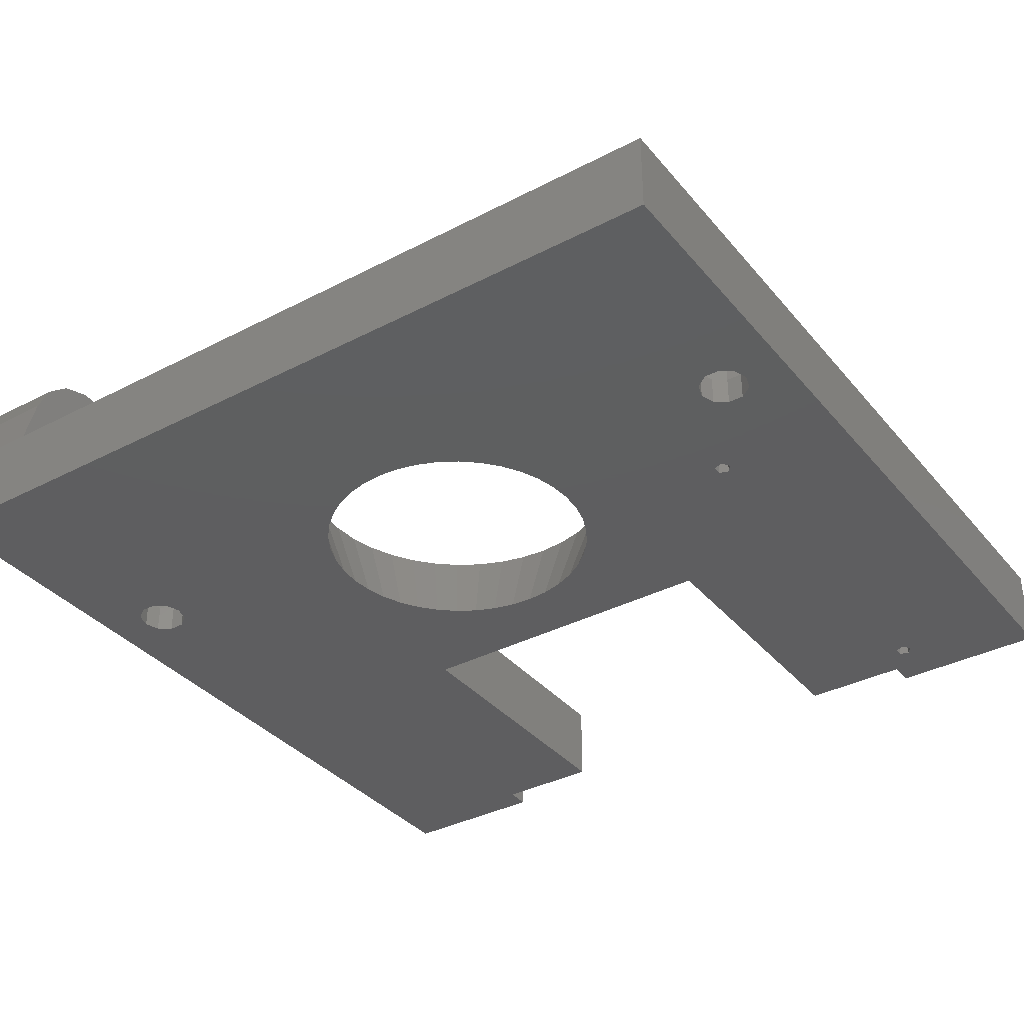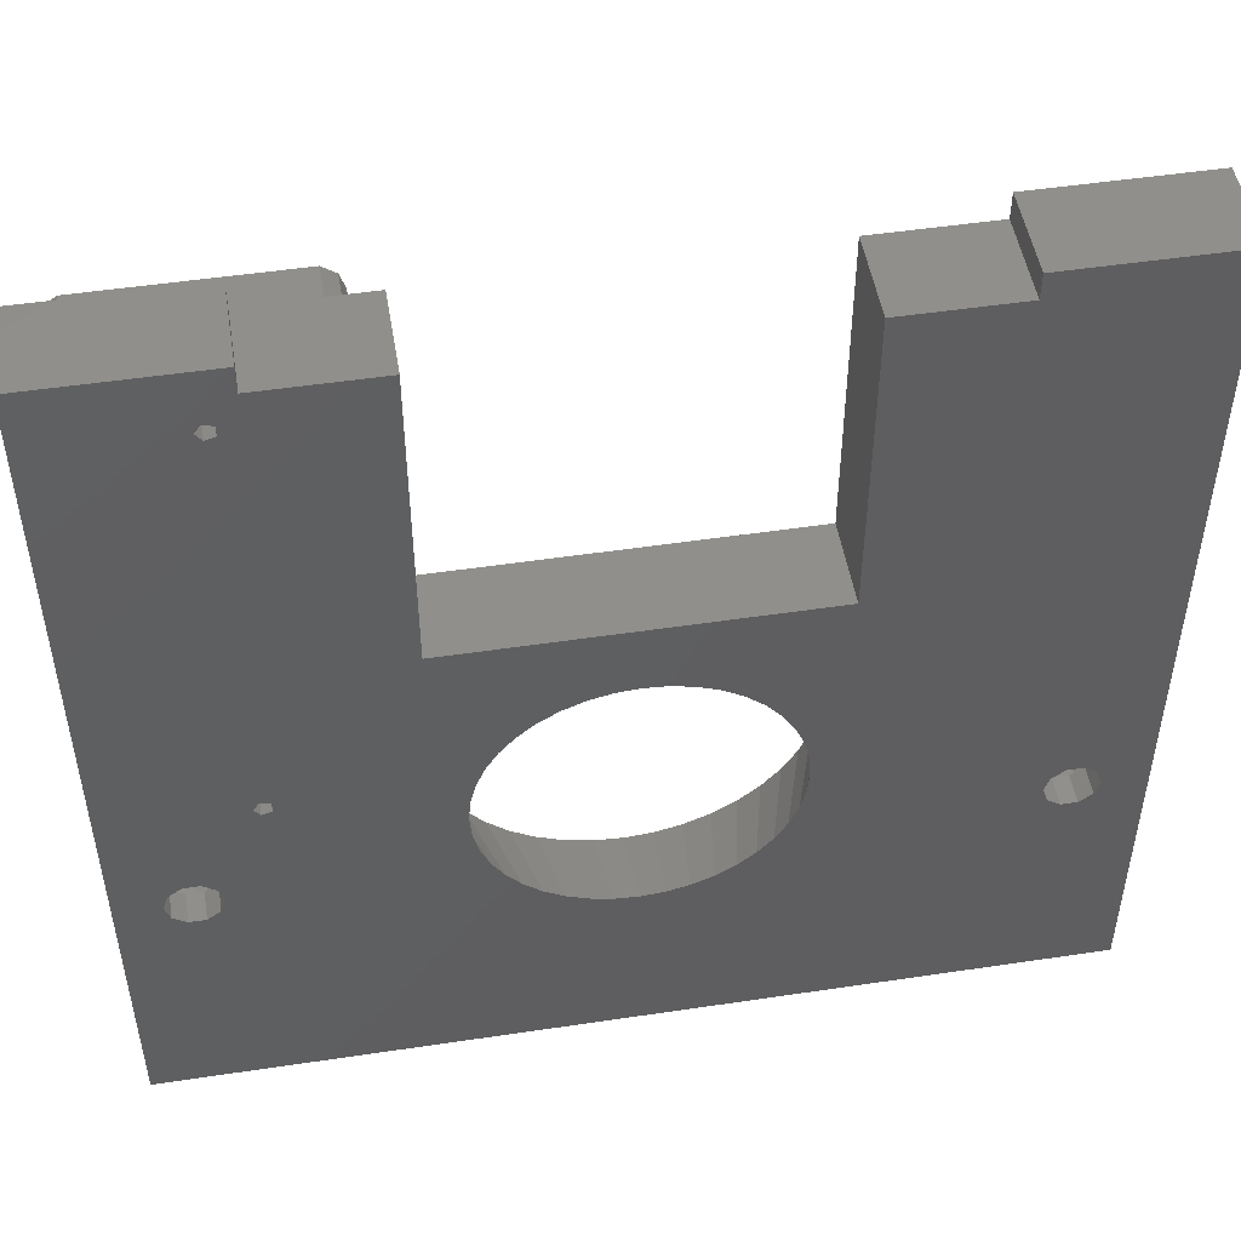
<metadata>
{"format":"stl","ext":"stl","renderer":"f3d","projection":"perspective","resolution":1024,"background":"white","views":[{"elev":-36.0,"azim":34.3,"up":"+Z"},{"elev":49.8,"azim":170.6,"up":"+Y"}]}
</metadata>
<code>
# stl→obj: 386 verts, 792 faces
v 24.21 2.118 5
v 24.5 3 2.5
v 24.5 3 5
v 24.21 2.118 2.5
v 11.5 3 2.5
v 11.79 3.882 5
v 11.79 3.882 2.5
v 11.5 3 5
v 12.54 1.573 2.5
v 23.46 1.573 5
v 12.54 1.573 5
v 23.46 1.573 2.5
v 11.79 2.118 2.5
v 11.79 2.118 5
v 24.21 3.882 2.5
v 23.46 4.427 5
v 24.21 3.882 5
v 23.46 4.427 2.5
v 12.54 4.427 2.5
v 12.54 4.427 5
v 18.5 3 5
v 18.15 3.476 5
v 17.6 3.294 5
v 17.6 2.706 5
v 18.15 2.524 5
v 24.21 27.62 5
v 24.5 28.5 2.5
v 24.5 28.5 5
v 24.21 27.62 2.5
v 11.5 28.5 2.5
v 11.79 29.38 5
v 11.79 29.38 2.5
v 11.5 28.5 5
v 12.54 27.07 2.5
v 23.46 27.07 5
v 12.54 27.07 5
v 23.46 27.07 2.5
v 11.79 27.62 2.5
v 11.79 27.62 5
v 24.21 29.38 2.5
v 23.46 29.93 5
v 24.21 29.38 5
v 23.46 29.93 2.5
v 12.54 29.93 2.5
v 12.54 29.93 5
v 18.5 28.5 5
v 18.15 28.98 5
v 17.6 28.79 5
v 17.6 28.21 5
v 18.15 28.02 5
v -26 32 -2.5
v -26 -8.761 2.5
v -26 32 2.5
v -26 -12.5 5
v -26 -9.889 6.83
v -26 -12.79 5.882
v -26 -12.79 4.118
v -26 -13.54 3.573
v -26 -19.5 -2.5
v -26 -15.21 5.882
v -26 -17.64 7.645
v -26 -16.25 8.897
v -26 -18.4 5.936
v -26 -15.5 5
v -26 -15.21 4.118
v -26 -19.25 2.5
v -26 -14.46 3.573
v -26 -19.5 2.5
v -26 -10.99 8.344
v -26 -13.54 6.427
v -26 -12.61 9.28
v -26 -14.47 9.475
v -26 -14.46 6.427
v 26 -19.5 2.5
v 26 -19.5 -2.5
v 26 32 -2.5
v 26 32 2.5
v -22 -6.9 2.5
v -21 -8.761 2.5
v -20.85 -6.672 2.5
v -23.15 -6.672 2.5
v -24.12 -6.021 2.5
v -24.77 -5.048 2.5
v -25 -3.9 2.5
v -16.5 30.5 2.5
v -16.5 32 2.5
v -19.23 -2.752 2.5
v -19 -3.9 2.5
v -19.88 -1.779 2.5
v -20.85 -1.128 2.5
v -22 -0.9 2.5
v -23.15 -1.128 2.5
v -24.12 -1.779 2.5
v -24.77 -2.752 2.5
v -10 12.5 2.5
v -10 30.5 2.5
v -10 1.584 2.5
v -10.02 1.291 2.5
v 10 12.5 2.5
v 10 30.5 2.5
v 8.191 5.951 2.5
v 25 -3.9 2.5
v 16.5 32 2.5
v 16.5 30.5 2.5
v 8.868 4.848 2.5
v 9.021 4.597 2.5
v 10.02 1.291 2.5
v 10.12 1.11e-15 2.5
v 10 1.584 2.5
v 9.698 2.843 2.5
v 9.629 3.129 2.5
v 9.517 3.401 2.5
v 8 6.175 2.5
v 7.159 7.159 2.5
v 6.175 8 2.5
v 5.951 8.191 2.5
v 4.848 8.868 2.5
v 4.597 9.021 2.5
v 3.401 9.517 2.5
v 3.129 9.629 2.5
v 2.843 9.698 2.5
v 1.584 10 2.5
v 1.291 10.02 2.5
v 0 10.12 2.5
v -1.291 10.02 2.5
v -2.843 9.698 2.5
v -1.584 10 2.5
v -4.848 8.868 2.5
v -4.597 9.021 2.5
v -6.175 8 2.5
v -5.951 8.191 2.5
v -8 6.175 2.5
v -7.159 7.159 2.5
v -3.129 9.629 2.5
v -3.401 9.517 2.5
v -8.191 5.951 2.5
v -8.868 4.848 2.5
v -9.021 4.597 2.5
v -9.517 3.401 2.5
v -9.629 3.129 2.5
v -9.698 2.843 2.5
v 24.77 -5.048 2.5
v 24.12 -6.021 2.5
v 23.15 -6.672 2.5
v 22 -6.9 2.5
v 20.85 -6.672 2.5
v 7.159 -7.159 2.5
v 19.88 -6.021 2.5
v 8.191 -5.951 2.5
v 19.23 -5.048 2.5
v 10 -1.584 2.5
v 19 -3.9 2.5
v 9.698 -2.843 2.5
v 10.02 -1.291 2.5
v 9.629 -3.129 2.5
v 9.517 -3.401 2.5
v 9.021 -4.597 2.5
v 8.868 -4.848 2.5
v 8 -6.175 2.5
v 6.175 -8 2.5
v 5.951 -8.191 2.5
v 4.848 -8.868 2.5
v 4.597 -9.021 2.5
v 3.401 -9.517 2.5
v 3.129 -9.629 2.5
v 2.843 -9.698 2.5
v 1.584 -10 2.5
v 1.291 -10.02 2.5
v 0 -10.12 2.5
v -21 -19.25 2.5
v -1.291 -10.02 2.5
v -1.584 -10 2.5
v -2.843 -9.698 2.5
v -3.129 -9.629 2.5
v -4.848 -8.868 2.5
v -5.951 -8.191 2.5
v -6.175 -8 2.5
v -7.159 -7.159 2.5
v -8 -6.175 2.5
v -8.191 -5.951 2.5
v -19.23 -5.048 2.5
v -8.868 -4.848 2.5
v -9.021 -4.597 2.5
v -9.698 -2.843 2.5
v -10 -1.584 2.5
v -10.12 1.11e-15 2.5
v -10.02 -1.291 2.5
v -9.629 -3.129 2.5
v -9.517 -3.401 2.5
v -19.88 -6.021 2.5
v -4.597 -9.021 2.5
v -3.401 -9.517 2.5
v 24.77 -2.752 2.5
v 24.12 -1.779 2.5
v 23.15 -1.128 2.5
v 22 -0.9 2.5
v 20.85 -1.128 2.5
v 19.23 -2.752 2.5
v 19.88 -1.779 2.5
v -16.5 32 -2.5
v 16.5 32 -2.5
v 18.15 28.02 -2.5
v 18.15 3.476 -2.5
v 18.5 28.5 -2.5
v 10 12.5 -2.5
v 17.6 3.294 -2.5
v 23.5 -3.9 -2.5
v 23.21 -4.782 -2.5
v 22.46 -5.327 -2.5
v 21.54 -5.327 -2.5
v 5.922 -5.922 -2.5
v 21.54 -2.473 -2.5
v 18.15 2.524 -2.5
v 18.5 3 -2.5
v 7.462 -3.802 -2.5
v 20.5 -3.9 -2.5
v 20.79 -4.782 -2.5
v 7.627 -3.403 -2.5
v 8.171 1.73 -2.5
v 17.6 2.706 -2.5
v 17.6 28.21 -2.5
v 10 30.5 -2.5
v 16.5 30.5 -2.5
v 7.965 -2.588 -2.5
v 8.375 -1.11e-15 -2.5
v 8.341 0.4302 -2.5
v 8.341 -0.4302 -2.5
v 8.272 -1.31 -2.5
v 8.171 -1.73 -2.5
v 20.79 -3.018 -2.5
v 7.001 -4.555 -2.5
v 6.776 -4.923 -2.5
v 6.202 -5.594 -2.5
v 5.594 -6.202 -2.5
v 4.923 -6.776 -2.5
v 4.555 -7.001 -2.5
v 3.802 -7.462 -2.5
v 3.403 -7.627 -2.5
v 2.588 -7.965 -2.5
v 1.73 -8.171 -2.5
v 1.31 -8.272 -2.5
v 0.4302 -8.341 -2.5
v 0 -8.375 -2.5
v -0.4302 -8.341 -2.5
v -1.31 -8.272 -2.5
v -1.73 -8.171 -2.5
v -3.403 -7.627 -2.5
v -2.588 -7.965 -2.5
v -20.5 -3.9 -2.5
v -7.627 -3.403 -2.5
v -7.462 -3.802 -2.5
v -20.79 -3.018 -2.5
v -8.341 -0.4302 -2.5
v -8.272 -1.31 -2.5
v -8.375 -1.11e-15 -2.5
v -10 12.5 -2.5
v -16.5 30.5 -2.5
v -10 30.5 -2.5
v -21.54 -2.473 -2.5
v -8.171 -1.73 -2.5
v -7.965 -2.588 -2.5
v -20.79 -4.782 -2.5
v -7.001 -4.555 -2.5
v -6.776 -4.923 -2.5
v -6.202 -5.594 -2.5
v -5.922 -5.922 -2.5
v -5.594 -6.202 -2.5
v -4.923 -6.776 -2.5
v -4.555 -7.001 -2.5
v -3.802 -7.462 -2.5
v -21.54 -5.327 -2.5
v -23.21 -4.782 -2.5
v -23.5 -3.9 -2.5
v -22.46 -5.327 -2.5
v 23.21 -3.018 -2.5
v 22.46 -2.473 -2.5
v 18.15 28.98 -2.5
v 17.6 28.79 -2.5
v 8.272 1.31 -2.5
v 7.965 2.588 -2.5
v 7.627 3.403 -2.5
v 7.462 3.802 -2.5
v 7.001 4.555 -2.5
v 6.776 4.923 -2.5
v 6.202 5.594 -2.5
v 5.922 5.922 -2.5
v 5.594 6.202 -2.5
v 4.923 6.776 -2.5
v 4.555 7.001 -2.5
v 3.802 7.462 -2.5
v 3.403 7.627 -2.5
v 2.588 7.965 -2.5
v 1.73 8.171 -2.5
v 1.31 8.272 -2.5
v 0.4302 8.341 -2.5
v 0 8.375 -2.5
v -0.4302 8.341 -2.5
v -1.31 8.272 -2.5
v -1.73 8.171 -2.5
v -2.588 7.965 -2.5
v -3.403 7.627 -2.5
v -3.802 7.462 -2.5
v -7.627 3.403 -2.5
v -7.965 2.588 -2.5
v -8.341 0.4302 -2.5
v -4.555 7.001 -2.5
v -4.923 6.776 -2.5
v -5.594 6.202 -2.5
v -5.922 5.922 -2.5
v -6.202 5.594 -2.5
v -6.776 4.923 -2.5
v -7.001 4.555 -2.5
v -7.462 3.802 -2.5
v -8.171 1.73 -2.5
v -8.272 1.31 -2.5
v -22.46 -2.473 -2.5
v -23.21 -3.018 -2.5
v -21 -13.54 6.427
v -21 -10.99 8.344
v -21 -12.61 9.28
v -21 -12.79 5.882
v -21 -12.5 5
v -21 -14.47 9.475
v -21 -14.46 6.427
v -21 -16.25 8.897
v -21 -15.21 5.882
v -21 -17.64 7.645
v -21 -9.889 6.83
v -21 -12.79 4.118
v -21 -13.54 3.573
v -21 -14.46 3.573
v -21 -18.4 5.936
v -21 -15.5 5
v -21 -15.21 4.118
v -20.5 -3.9 -0.8
v -20.79 -4.782 -0.8
v -23.21 -4.782 -0.8
v -23.5 -3.9 -0.8
v -22.46 -5.327 -0.8
v -21.54 -5.327 -0.8
v -21.54 -2.473 -0.8
v -22.46 -2.473 -0.8
v -20.79 -3.018 -0.8
v -23.21 -3.018 -0.8
v -19.23 -5.048 -0.8
v -19 -3.9 -0.8
v -25 -3.9 -0.8
v -24.77 -5.048 -0.8
v -20.85 -6.672 -0.8
v -22 -6.9 -0.8
v -19.88 -6.021 -0.8
v -23.15 -1.128 -0.8
v -22 -0.9 -0.8
v -23.15 -6.672 -0.8
v -24.12 -6.021 -0.8
v -19.23 -2.752 -0.8
v -19.88 -1.779 -0.8
v -20.85 -1.128 -0.8
v -24.12 -1.779 -0.8
v -24.77 -2.752 -0.8
v 23.5 -3.9 -0.8
v 23.21 -4.782 -0.8
v 20.79 -4.782 -0.8
v 20.5 -3.9 -0.8
v 21.54 -5.327 -0.8
v 22.46 -5.327 -0.8
v 22.46 -2.473 -0.8
v 21.54 -2.473 -0.8
v 23.21 -3.018 -0.8
v 20.79 -3.018 -0.8
v 24.77 -5.048 -0.8
v 25 -3.9 -0.8
v 19 -3.9 -0.8
v 19.23 -5.048 -0.8
v 23.15 -6.672 -0.8
v 22 -6.9 -0.8
v 24.12 -6.021 -0.8
v 20.85 -1.128 -0.8
v 22 -0.9 -0.8
v 20.85 -6.672 -0.8
v 19.88 -6.021 -0.8
v 24.77 -2.752 -0.8
v 24.12 -1.779 -0.8
v 23.15 -1.128 -0.8
v 19.88 -1.779 -0.8
v 19.23 -2.752 -0.8
f 1 2 3
f 2 1 4
f 5 6 7
f 6 5 8
f 9 10 11
f 10 9 12
f 12 1 10
f 1 12 4
f 13 11 14
f 11 13 9
f 15 16 17
f 16 15 18
f 19 6 20
f 6 19 7
f 17 1 3
f 16 1 17
f 16 10 1
f 16 21 10
f 16 22 21
f 23 20 24
f 22 20 23
f 20 22 16
f 25 10 21
f 25 11 10
f 24 11 25
f 20 11 24
f 6 11 20
f 6 14 11
f 14 6 8
f 13 8 5
f 8 13 14
f 3 15 17
f 15 3 2
f 18 20 16
f 20 18 19
f 26 27 28
f 27 26 29
f 30 31 32
f 31 30 33
f 34 35 36
f 35 34 37
f 37 26 35
f 26 37 29
f 38 36 39
f 36 38 34
f 40 41 42
f 41 40 43
f 44 31 45
f 31 44 32
f 42 26 28
f 41 26 42
f 41 35 26
f 41 46 35
f 41 47 46
f 48 45 49
f 47 45 48
f 45 47 41
f 50 35 46
f 50 36 35
f 49 36 50
f 45 36 49
f 31 36 45
f 31 39 36
f 39 31 33
f 38 33 30
f 33 38 39
f 28 40 42
f 40 28 27
f 43 45 41
f 45 43 44
f 51 52 53
f 54 55 52
f 56 55 54
f 52 57 54
f 52 58 57
f 59 58 52
f 60 61 62
f 63 64 65
f 60 63 61
f 66 65 67
f 65 66 63
f 58 59 67
f 59 52 51
f 67 59 66
f 66 59 68
f 55 56 69
f 70 69 56
f 69 70 71
f 72 70 73
f 70 72 71
f 62 73 60
f 63 60 64
f 73 62 72
f 59 74 68
f 74 59 75
f 74 76 77
f 76 74 75
f 78 79 80
f 81 79 78
f 52 81 82
f 81 52 79
f 83 52 82
f 84 52 83
f 52 84 53
f 53 85 86
f 85 87 88
f 85 89 87
f 85 90 89
f 85 91 90
f 85 53 91
f 91 53 92
f 92 53 93
f 94 53 84
f 93 53 94
f 85 95 96
f 88 95 85
f 95 88 97
f 97 88 98
f 15 77 29
f 77 15 2
f 37 15 29
f 37 18 15
f 99 37 34
f 37 99 18
f 99 34 38
f 18 99 19
f 100 38 30
f 101 19 99
f 77 102 74
f 2 102 77
f 29 77 27
f 77 40 27
f 77 43 40
f 103 43 77
f 104 43 103
f 104 44 43
f 105 19 101
f 106 7 105
f 5 107 108
f 100 44 104
f 100 32 44
f 100 30 32
f 38 100 99
f 5 109 107
f 5 110 109
f 5 111 110
f 5 112 111
f 7 112 5
f 112 7 106
f 19 105 7
f 99 113 101
f 99 114 113
f 99 115 114
f 99 116 115
f 99 117 116
f 99 118 117
f 99 119 118
f 99 120 119
f 99 121 120
f 99 122 121
f 99 123 122
f 99 124 123
f 95 124 99
f 124 95 125
f 95 126 127
f 95 128 129
f 95 130 131
f 95 132 133
f 125 95 127
f 126 95 134
f 95 135 134
f 95 129 135
f 128 95 131
f 130 95 133
f 132 95 136
f 95 137 136
f 95 138 137
f 95 139 138
f 95 140 139
f 95 141 140
f 141 95 97
f 142 74 102
f 143 74 142
f 144 74 143
f 145 74 144
f 146 74 145
f 147 146 148
f 149 148 150
f 151 152 9
f 153 152 151
f 108 9 13
f 108 13 5
f 9 108 154
f 9 154 151
f 155 152 153
f 156 152 155
f 152 156 150
f 157 150 156
f 158 150 157
f 149 150 158
f 148 149 159
f 148 159 147
f 146 147 74
f 160 74 147
f 161 74 160
f 162 74 161
f 163 74 162
f 164 74 163
f 165 74 164
f 166 74 165
f 167 74 166
f 168 74 167
f 169 74 168
f 170 169 171
f 170 171 172
f 170 172 173
f 170 173 174
f 170 175 176
f 170 177 178
f 79 179 180
f 181 182 183
f 88 184 185
f 98 88 186
f 186 88 187
f 187 88 185
f 184 88 188
f 88 189 188
f 181 189 88
f 189 181 183
f 182 181 180
f 190 180 181
f 79 180 190
f 179 79 178
f 170 178 79
f 177 170 176
f 175 170 191
f 191 170 192
f 79 190 80
f 192 170 174
f 169 170 74
f 68 170 66
f 170 68 74
f 102 2 193
f 4 193 2
f 4 194 193
f 12 194 4
f 12 195 194
f 12 196 195
f 12 197 196
f 9 197 12
f 198 9 152
f 199 9 198
f 197 9 199
f 200 53 86
f 53 200 51
f 76 103 77
f 103 76 201
f 202 76 203
f 76 202 204
f 205 203 206
f 203 205 202
f 75 207 76
f 75 208 207
f 75 209 208
f 75 210 209
f 211 210 75
f 212 213 214
f 215 216 217
f 210 211 217
f 216 215 218
f 219 206 220
f 202 205 221
f 222 221 205
f 223 221 222
f 216 218 224
f 220 225 226
f 220 227 225
f 220 228 227
f 216 228 220
f 228 216 229
f 230 220 213
f 216 224 229
f 217 231 215
f 217 232 231
f 217 233 232
f 217 211 233
f 75 234 211
f 75 235 234
f 75 236 235
f 75 237 236
f 75 238 237
f 75 239 238
f 75 240 239
f 75 241 240
f 75 242 241
f 75 243 242
f 59 243 75
f 243 59 244
f 244 59 245
f 245 59 246
f 59 247 248
f 249 250 251
f 252 253 254
f 253 252 255
f 256 257 258
f 259 255 252
f 249 254 260
f 249 260 261
f 255 259 256
f 254 249 252
f 250 249 261
f 262 251 263
f 262 263 264
f 262 264 265
f 262 265 266
f 59 266 267
f 59 267 268
f 59 268 269
f 59 269 270
f 247 59 270
f 246 59 248
f 251 262 249
f 266 59 271
f 266 271 262
f 272 59 273
f 274 59 272
f 271 59 274
f 275 76 207
f 214 275 276
f 214 276 212
f 213 212 230
f 220 230 216
f 275 214 76
f 203 76 214
f 277 76 204
f 223 277 278
f 277 223 201
f 277 201 76
f 221 223 278
f 220 226 279
f 219 220 279
f 206 219 280
f 206 280 281
f 206 281 282
f 206 282 205
f 283 205 282
f 284 205 283
f 285 205 284
f 286 205 285
f 287 205 286
f 288 205 287
f 289 205 288
f 290 205 289
f 291 205 290
f 292 205 291
f 293 205 292
f 294 205 293
f 295 205 294
f 296 205 295
f 256 296 297
f 256 297 298
f 256 298 299
f 256 299 300
f 256 301 302
f 256 303 304
f 256 305 255
f 296 256 205
f 301 256 300
f 306 256 302
f 307 256 306
f 308 256 307
f 309 256 308
f 310 256 309
f 311 256 310
f 312 256 311
f 313 256 312
f 303 256 313
f 314 256 304
f 315 256 314
f 305 256 315
f 316 256 259
f 51 256 316
f 256 51 257
f 51 316 317
f 51 317 273
f 257 51 200
f 51 273 59
f 318 319 320
f 319 321 322
f 319 318 321
f 323 318 320
f 318 323 324
f 325 324 323
f 324 325 326
f 327 326 325
f 322 328 319
f 328 322 79
f 329 79 322
f 330 79 329
f 331 79 330
f 332 326 327
f 326 332 333
f 333 332 334
f 170 334 332
f 331 170 79
f 334 170 331
f 79 55 328
f 55 79 52
f 69 320 319
f 320 69 71
f 71 323 320
f 323 71 72
f 66 332 63
f 332 66 170
f 328 69 319
f 69 328 55
f 62 327 325
f 327 62 61
f 72 325 323
f 325 72 62
f 63 327 61
f 327 63 332
f 262 335 249
f 335 262 336
f 337 273 338
f 273 337 272
f 271 339 340
f 339 271 274
f 262 340 336
f 340 262 271
f 274 337 339
f 337 274 272
f 316 341 342
f 341 316 259
f 259 343 341
f 343 259 252
f 249 343 252
f 343 249 335
f 317 342 344
f 342 317 316
f 338 317 344
f 317 338 273
f 345 88 346
f 88 345 181
f 83 347 84
f 347 83 348
f 349 78 80
f 78 349 350
f 351 181 345
f 181 351 190
f 352 91 92
f 91 352 353
f 351 80 190
f 80 351 349
f 354 82 81
f 82 354 355
f 82 348 83
f 348 82 355
f 335 346 356
f 343 356 357
f 346 335 345
f 336 345 335
f 356 343 335
f 341 357 358
f 357 341 343
f 353 341 358
f 353 342 341
f 352 342 353
f 359 342 352
f 342 359 344
f 360 344 359
f 345 336 351
f 340 351 336
f 351 340 349
f 340 350 349
f 339 350 340
f 339 354 350
f 355 339 337
f 348 337 338
f 344 360 338
f 339 355 354
f 347 338 360
f 337 348 355
f 338 347 348
f 350 81 78
f 81 350 354
f 359 92 93
f 92 359 352
f 84 360 94
f 360 84 347
f 346 87 356
f 87 346 88
f 358 89 90
f 89 358 357
f 353 90 91
f 90 353 358
f 356 89 357
f 89 356 87
f 94 359 93
f 359 94 360
f 208 361 207
f 361 208 362
f 363 216 364
f 216 363 217
f 209 365 366
f 365 209 210
f 208 366 362
f 366 208 209
f 210 363 365
f 363 210 217
f 212 367 368
f 367 212 276
f 276 369 367
f 369 276 275
f 364 230 370
f 230 364 216
f 207 369 275
f 369 207 361
f 230 368 370
f 368 230 212
f 371 102 372
f 102 371 142
f 150 373 152
f 373 150 374
f 375 145 144
f 145 375 376
f 377 142 371
f 142 377 143
f 378 196 197
f 196 378 379
f 377 144 143
f 144 377 375
f 380 148 146
f 148 380 381
f 148 374 150
f 374 148 381
f 361 372 382
f 369 382 383
f 372 361 371
f 362 371 361
f 382 369 361
f 367 383 384
f 383 367 369
f 379 367 384
f 379 368 367
f 378 368 379
f 385 368 378
f 368 385 370
f 386 370 385
f 371 362 377
f 366 377 362
f 377 366 375
f 366 376 375
f 365 376 366
f 365 380 376
f 381 365 363
f 374 363 364
f 370 386 364
f 365 381 380
f 373 364 386
f 363 374 381
f 364 373 374
f 376 146 145
f 146 376 380
f 385 197 199
f 197 385 378
f 152 386 198
f 386 152 373
f 372 193 382
f 193 372 102
f 384 194 195
f 194 384 383
f 379 195 196
f 195 379 384
f 382 194 383
f 194 382 193
f 198 385 199
f 385 198 386
f 213 21 214
f 21 213 25
f 24 206 23
f 206 24 220
f 213 24 25
f 24 213 220
f 214 22 203
f 22 214 21
f 206 22 23
f 22 206 203
f 202 46 204
f 46 202 50
f 49 278 48
f 278 49 221
f 202 49 50
f 49 202 221
f 204 47 277
f 47 204 46
f 278 47 48
f 47 278 277
f 227 108 225
f 108 227 154
f 246 172 245
f 172 246 173
f 295 124 296
f 124 295 123
f 281 111 112
f 111 281 280
f 179 266 265
f 266 179 178
f 186 253 255
f 253 186 187
f 231 157 215
f 157 231 158
f 284 105 101
f 105 284 283
f 226 108 107
f 108 226 225
f 238 165 164
f 165 238 239
f 237 164 163
f 164 237 238
f 189 251 250
f 251 189 183
f 138 312 137
f 312 138 313
f 185 260 254
f 260 185 184
f 187 254 253
f 254 187 185
f 309 130 133
f 130 309 308
f 229 151 228
f 151 229 153
f 232 158 231
f 158 232 149
f 233 149 232
f 149 233 159
f 211 159 233
f 159 211 147
f 293 122 294
f 122 293 121
f 291 120 292
f 120 291 119
f 290 119 291
f 119 290 118
f 283 106 105
f 106 283 282
f 240 167 166
f 167 240 241
f 242 169 168
f 169 242 243
f 245 171 244
f 171 245 172
f 244 169 243
f 169 244 171
f 180 265 264
f 265 180 179
f 182 264 263
f 264 182 180
f 141 304 140
f 304 141 314
f 139 313 138
f 313 139 303
f 137 311 136
f 311 137 312
f 308 131 130
f 131 308 307
f 307 128 131
f 128 307 306
f 224 153 229
f 153 224 155
f 218 155 224
f 155 218 156
f 215 156 218
f 156 215 157
f 228 154 227
f 154 228 151
f 234 161 160
f 161 234 235
f 211 160 147
f 160 211 234
f 299 127 126
f 127 299 298
f 294 123 295
f 123 294 122
f 287 116 288
f 116 287 115
f 286 115 287
f 115 286 114
f 285 101 113
f 101 285 284
f 286 113 114
f 113 286 285
f 112 282 281
f 282 112 106
f 241 168 167
f 168 241 242
f 270 192 247
f 192 270 191
f 269 191 270
f 191 269 175
f 266 177 267
f 177 266 178
f 183 263 251
f 263 183 182
f 136 310 132
f 310 136 311
f 97 314 141
f 314 97 315
f 250 188 189
f 188 250 261
f 184 261 260
f 261 184 188
f 302 135 129
f 135 302 301
f 301 134 135
f 134 301 300
f 235 162 161
f 162 235 236
f 236 163 162
f 163 236 237
f 298 125 127
f 125 298 297
f 297 124 125
f 124 297 296
f 292 121 293
f 121 292 120
f 289 118 290
f 118 289 117
f 288 117 289
f 117 288 116
f 219 109 110
f 109 219 279
f 279 107 109
f 107 279 226
f 239 166 165
f 166 239 240
f 248 173 246
f 173 248 174
f 247 174 248
f 174 247 192
f 268 175 269
f 175 268 176
f 267 176 268
f 176 267 177
f 132 309 133
f 309 132 310
f 98 315 97
f 315 98 305
f 186 305 98
f 305 186 255
f 140 303 139
f 303 140 304
f 306 129 128
f 129 306 302
f 300 126 134
f 126 300 299
f 280 110 111
f 110 280 219
f 95 258 96
f 258 95 256
f 205 95 99
f 95 205 256
f 205 100 222
f 100 205 99
f 85 200 86
f 200 85 257
f 258 85 96
f 85 258 257
f 223 100 104
f 100 223 222
f 223 103 201
f 103 223 104
f 54 321 56
f 321 54 322
f 334 64 333
f 64 334 65
f 57 330 329
f 330 57 58
f 60 324 326
f 324 60 73
f 70 321 318
f 321 70 56
f 333 60 326
f 60 333 64
f 57 322 54
f 322 57 329
f 73 318 324
f 318 73 70
f 58 331 330
f 331 58 67
f 67 334 331
f 334 67 65

</code>
